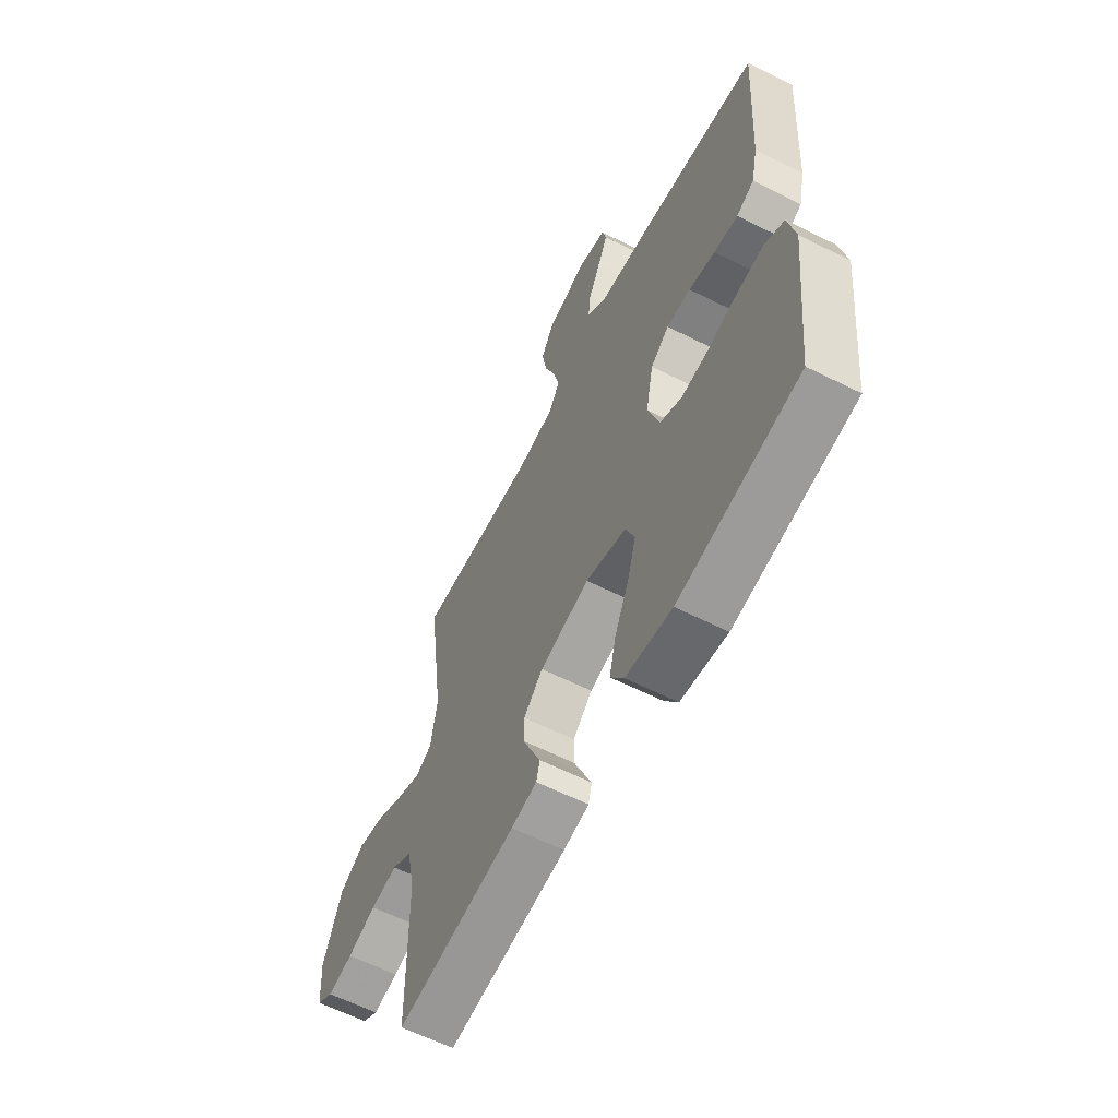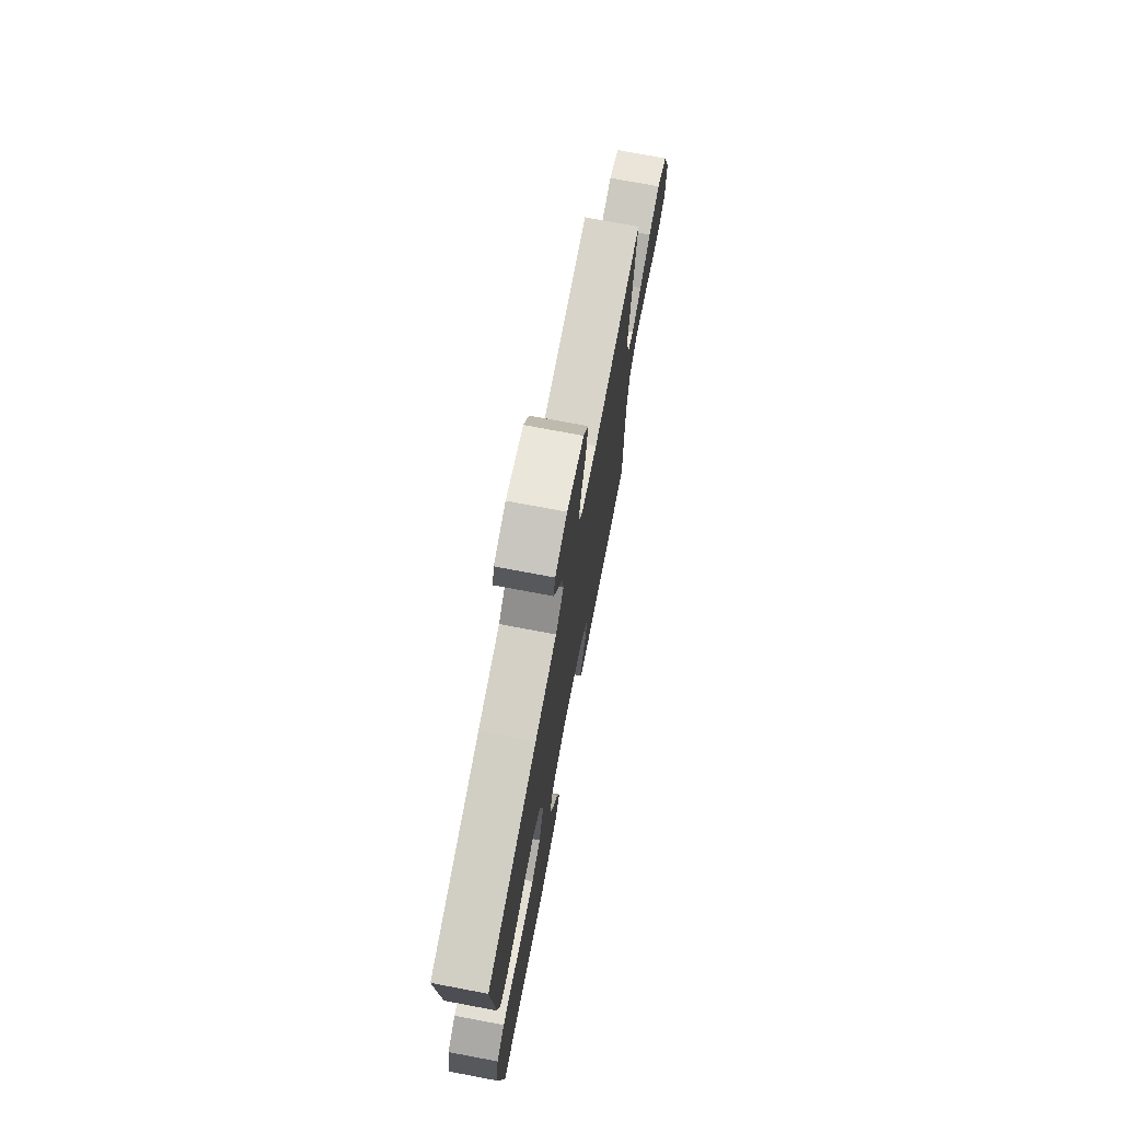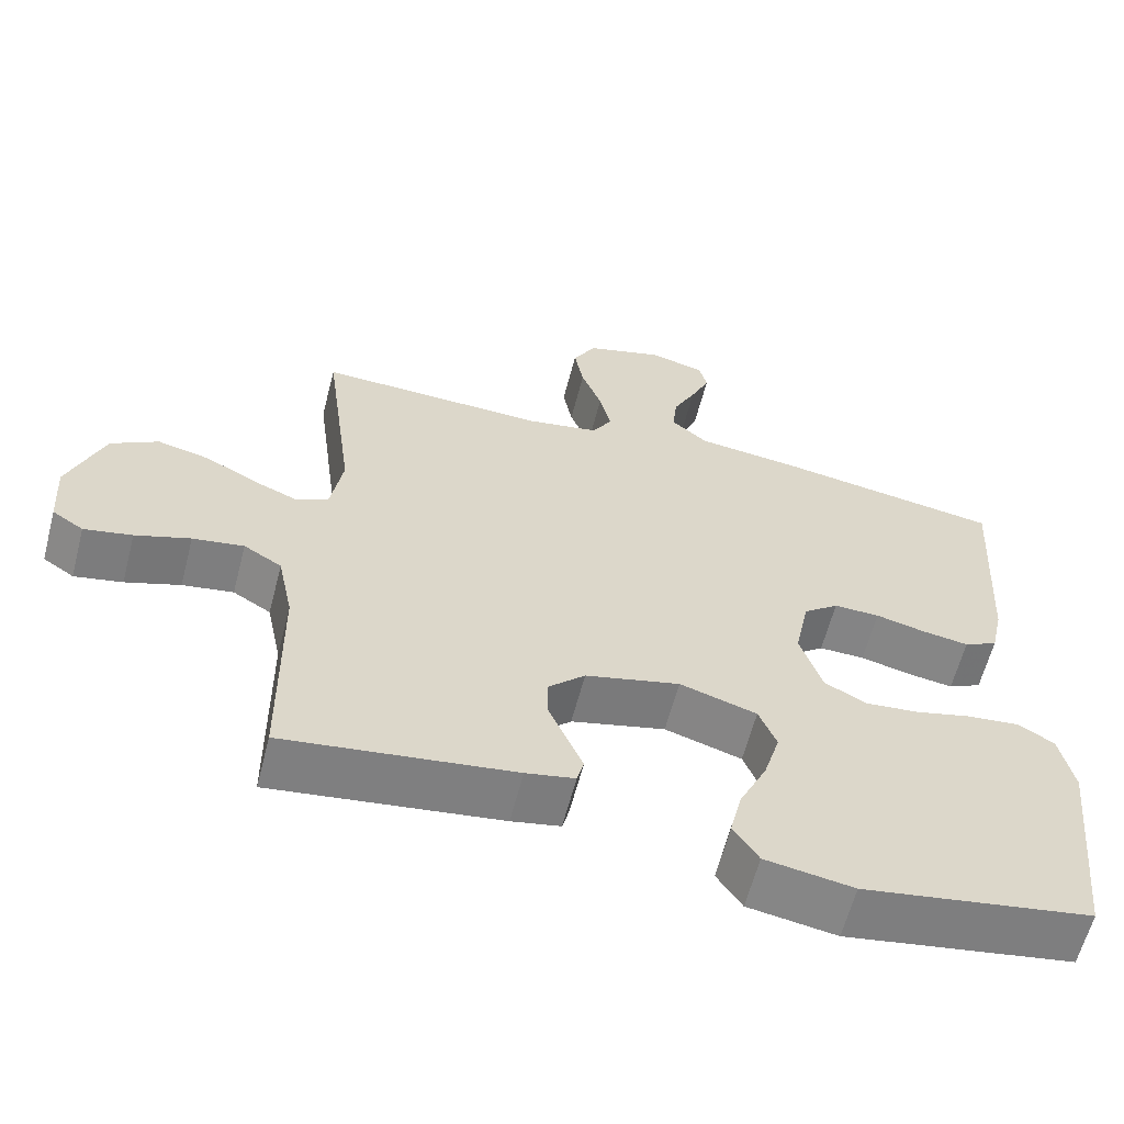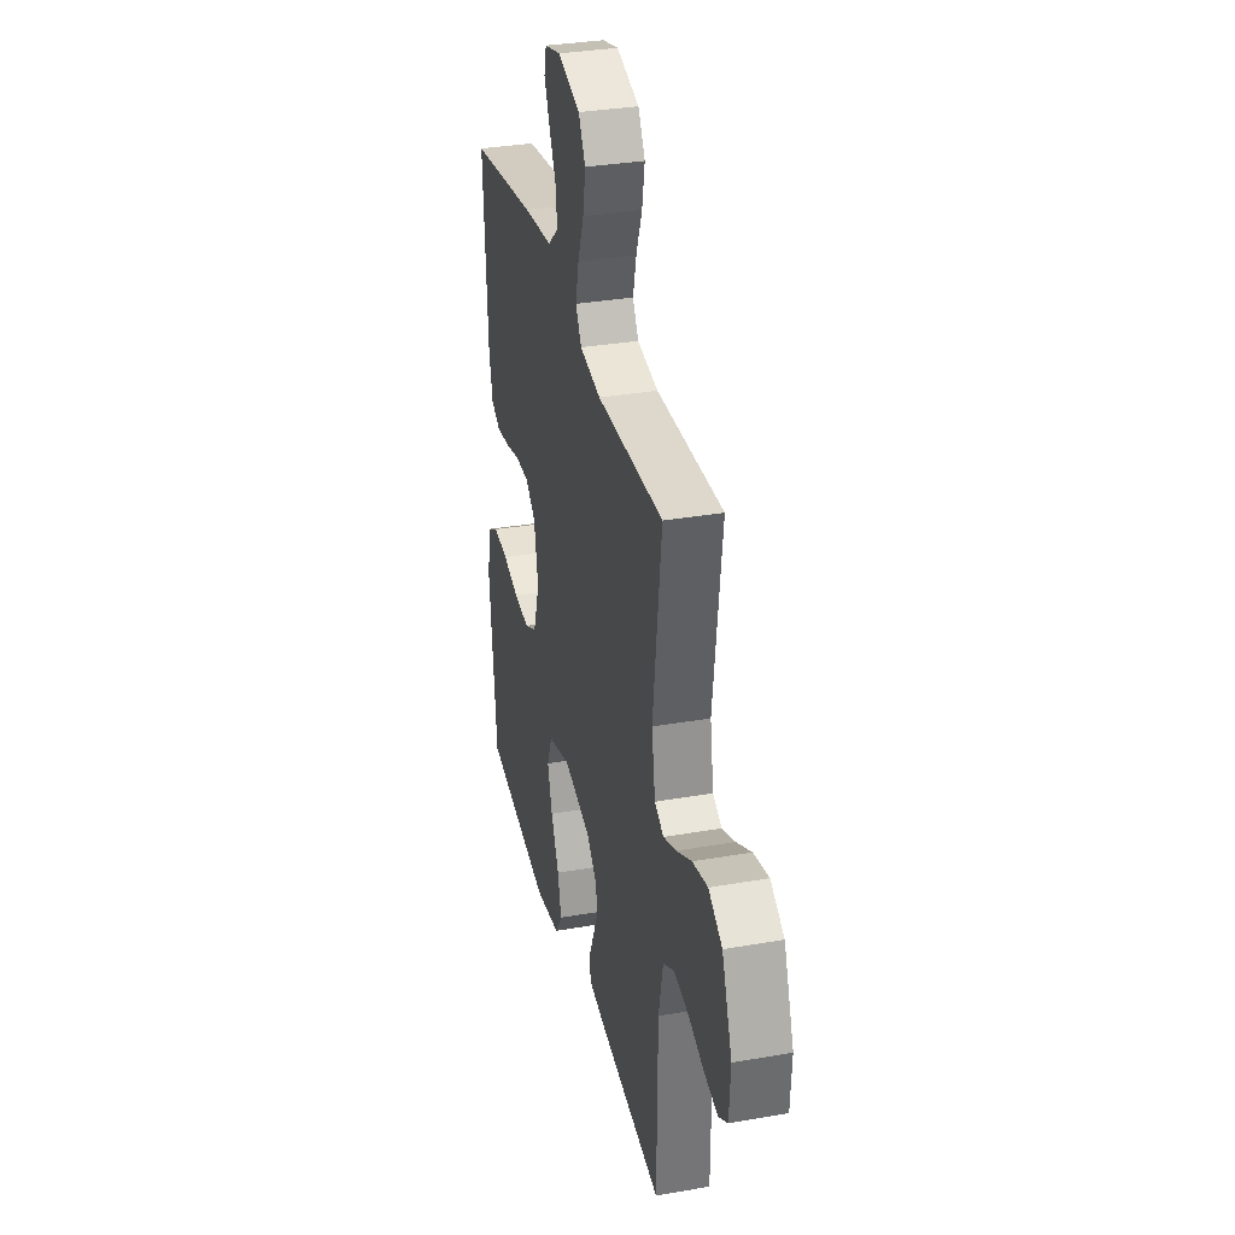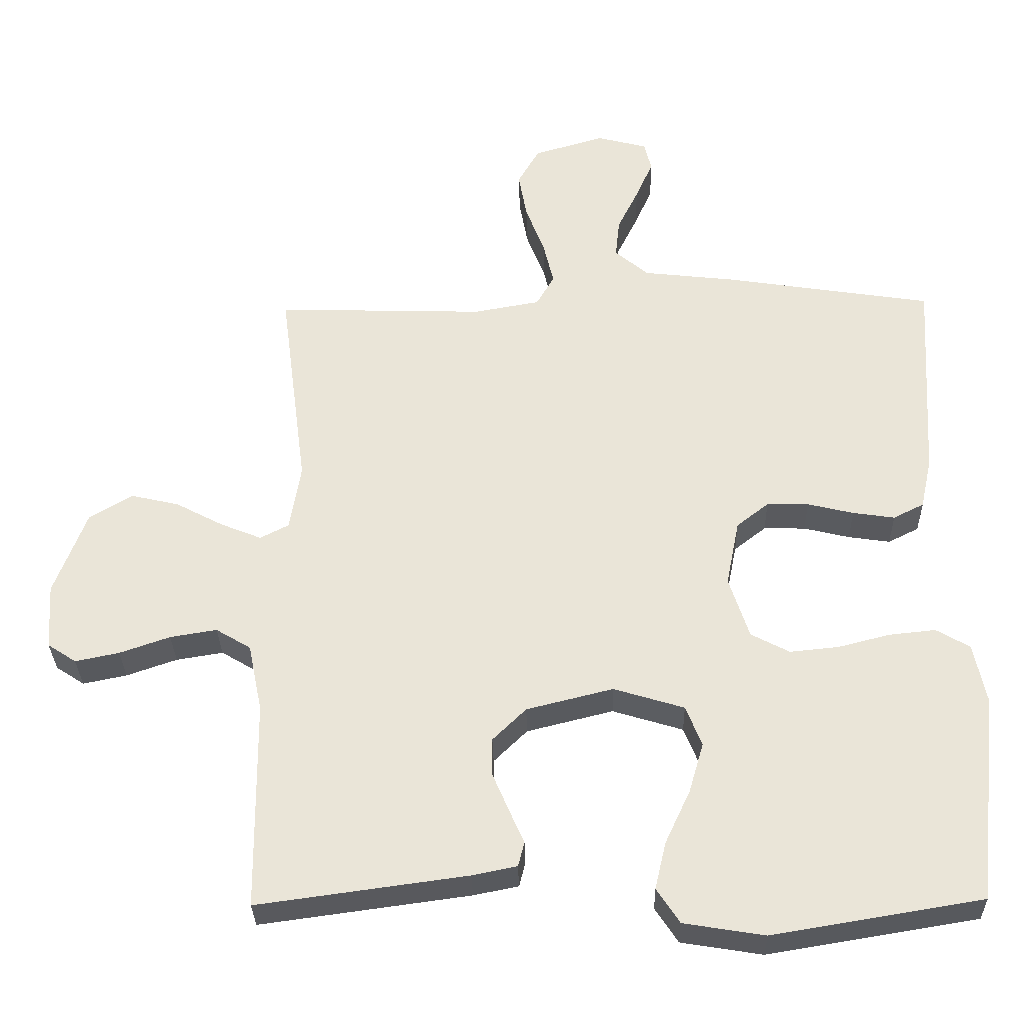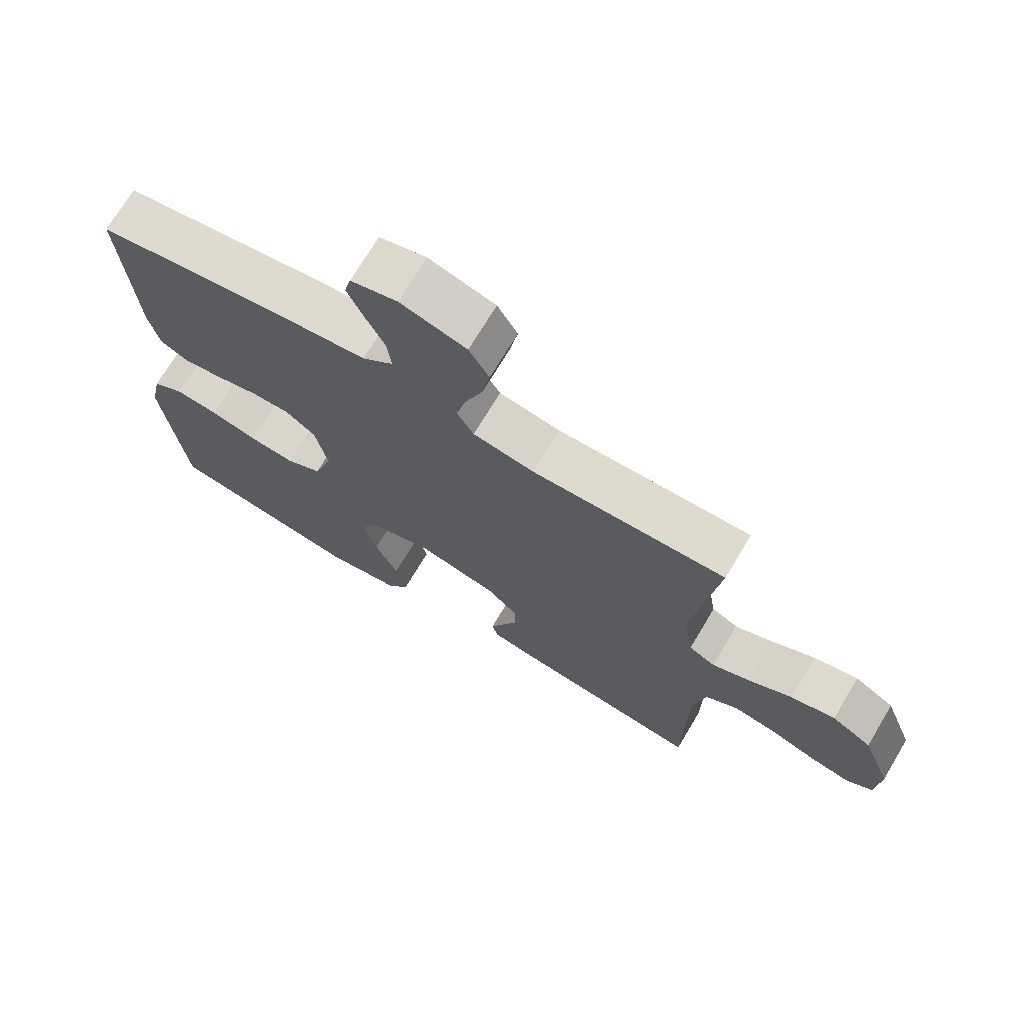
<metadata>
{"format":"obj","ext":"obj","renderer":"f3d","projection":"perspective","resolution":1024,"background":"white","views":[{"elev":-61.1,"azim":62.9,"up":"+Z"},{"elev":73.5,"azim":100.7,"up":"+Z"},{"elev":-61.4,"azim":-14.5,"up":"+Z"},{"elev":33.1,"azim":-103.5,"up":"+Z"},{"elev":-31.4,"azim":1.3,"up":"+Z"},{"elev":71.5,"azim":-149.1,"up":"+Z"}]}
</metadata>
<code>
v -0.5 0.07 0.5
v -0.2 0.07 0.491
v -0.105 0.07 0.508
v -0.079 0.07 0.553
v -0.094 0.07 0.616
v -0.121 0.07 0.687
v -0.133 0.07 0.754
v -0.102 0.07 0.808
v 0 0.07 0.838
v 0.072 0.07 0.819
v 0.082 0.07 0.777
v 0.057 0.07 0.72
v 0.027 0.07 0.659
v 0.021 0.07 0.603
v 0.069 0.07 0.562
v 0.2 0.07 0.547
v 0.5 0.07 0.5
v 0.482 0.07 0.2
v 0.466 0.07 0.127
v 0.422 0.07 0.105
v 0.362 0.07 0.114
v 0.296 0.07 0.13
v 0.236 0.07 0.131
v 0.19 0.07 0.095
v 0.171 0.07 0
v 0.2 0.07 -0.089
v 0.255 0.07 -0.118
v 0.325 0.07 -0.111
v 0.399 0.07 -0.092
v 0.466 0.07 -0.085
v 0.514 0.07 -0.113
v 0.532 0.07 -0.2
v 0.5 0.07 -0.5
v 0.2 0.07 -0.55
v 0.084 0.07 -0.531
v 0.051 0.07 -0.481
v 0.067 0.07 -0.413
v 0.103 0.07 -0.336
v 0.124 0.07 -0.264
v 0.101 0.07 -0.206
v 0 0.07 -0.175
v -0.124 0.07 -0.206
v -0.172 0.07 -0.253
v -0.172 0.07 -0.307
v -0.148 0.07 -0.363
v -0.127 0.07 -0.411
v -0.136 0.07 -0.446
v -0.2 0.07 -0.459
v -0.5 0.07 -0.5
v -0.503 0.07 -0.2
v -0.523 0.07 -0.102
v -0.573 0.07 -0.072
v -0.64 0.07 -0.083
v -0.712 0.07 -0.108
v -0.775 0.07 -0.121
v -0.816 0.07 -0.094
v -0.822 0.07 0
v -0.776 0.07 0.122
v -0.714 0.07 0.159
v -0.645 0.07 0.143
v -0.577 0.07 0.107
v -0.518 0.07 0.083
v -0.477 0.07 0.104
v -0.461 0.07 0.2
v -0.5 0 0.5
v -0.2 0 0.491
v -0.105 0 0.508
v -0.079 0 0.553
v -0.094 0 0.616
v -0.121 0 0.687
v -0.133 0 0.754
v -0.102 0 0.808
v 0 0 0.838
v 0.072 0 0.819
v 0.082 0 0.777
v 0.057 0 0.72
v 0.027 0 0.659
v 0.021 0 0.603
v 0.069 0 0.562
v 0.2 0 0.547
v 0.5 0 0.5
v 0.482 0 0.2
v 0.466 0 0.127
v 0.422 0 0.105
v 0.362 0 0.114
v 0.296 0 0.13
v 0.236 0 0.131
v 0.19 0 0.095
v 0.171 0 0
v 0.2 0 -0.089
v 0.255 0 -0.118
v 0.325 0 -0.111
v 0.399 0 -0.092
v 0.466 0 -0.085
v 0.514 0 -0.113
v 0.532 0 -0.2
v 0.5 0 -0.5
v 0.2 0 -0.55
v 0.084 0 -0.531
v 0.051 0 -0.481
v 0.067 0 -0.413
v 0.103 0 -0.336
v 0.124 0 -0.264
v 0.101 0 -0.206
v 0 0 -0.175
v -0.124 0 -0.206
v -0.172 0 -0.253
v -0.172 0 -0.307
v -0.148 0 -0.363
v -0.127 0 -0.411
v -0.136 0 -0.446
v -0.2 0 -0.459
v -0.5 0 -0.5
v -0.503 0 -0.2
v -0.523 0 -0.102
v -0.573 0 -0.072
v -0.64 0 -0.083
v -0.712 0 -0.108
v -0.775 0 -0.121
v -0.816 0 -0.094
v -0.822 0 0
v -0.776 0 0.122
v -0.714 0 0.159
v -0.645 0 0.143
v -0.577 0 0.107
v -0.518 0 0.083
v -0.477 0 0.104
v -0.461 0 0.2
f 59 60 61
f 58 59 61
f 57 58 61
f 56 57 61
f 55 56 61
f 54 55 61
f 53 54 61
f 52 53 61 62
f 51 52 62 63
f 48 49 50
f 47 48 50
f 46 47 50
f 45 46 50
f 50 51 63
f 45 50 63
f 44 45 63
f 36 37 38
f 35 36 38
f 34 35 38
f 33 34 38
f 32 33 38
f 31 32 38
f 30 31 38
f 29 30 38
f 28 29 38
f 27 28 38 39
f 26 27 39 40
f 20 21 22
f 19 20 22
f 18 19 22
f 17 18 22
f 16 17 22
f 15 16 22
f 14 15 22 23
f 11 12 13
f 10 11 13
f 9 10 13
f 8 9 13
f 7 8 13
f 6 7 13
f 5 6 13
f 4 5 13 14
f 14 23 24
f 4 14 24
f 3 4 24
f 64 1 2
f 63 64 2
f 44 63 2
f 43 44 2
f 42 43 2 3
f 3 24 25
f 42 3 25
f 41 42 25
f 25 26 40 41
f 125 124 123
f 125 123 122
f 125 122 121
f 125 121 120
f 125 120 119
f 125 119 118
f 125 118 117
f 126 125 117 116
f 127 126 116 115
f 114 113 112
f 114 112 111
f 114 111 110
f 114 110 109
f 127 115 114
f 127 114 109
f 127 109 108
f 102 101 100
f 102 100 99
f 102 99 98
f 102 98 97
f 102 97 96
f 102 96 95
f 102 95 94
f 102 94 93
f 102 93 92
f 103 102 92 91
f 104 103 91 90
f 86 85 84
f 86 84 83
f 86 83 82
f 86 82 81
f 86 81 80
f 86 80 79
f 87 86 79 78
f 77 76 75
f 77 75 74
f 77 74 73
f 77 73 72
f 77 72 71
f 77 71 70
f 77 70 69
f 78 77 69 68
f 88 87 78
f 88 78 68
f 88 68 67
f 66 65 128
f 66 128 127
f 66 127 108
f 66 108 107
f 67 66 107 106
f 89 88 67
f 89 67 106
f 89 106 105
f 105 104 90 89
f 1 65 66 2
f 2 66 67 3
f 3 67 68 4
f 4 68 69 5
f 5 69 70 6
f 6 70 71 7
f 7 71 72 8
f 8 72 73 9
f 9 73 74 10
f 10 74 75 11
f 11 75 76 12
f 12 76 77 13
f 13 77 78 14
f 14 78 79 15
f 15 79 80 16
f 16 80 81 17
f 17 81 82 18
f 18 82 83 19
f 19 83 84 20
f 20 84 85 21
f 21 85 86 22
f 22 86 87 23
f 23 87 88 24
f 24 88 89 25
f 25 89 90 26
f 26 90 91 27
f 27 91 92 28
f 28 92 93 29
f 29 93 94 30
f 30 94 95 31
f 31 95 96 32
f 32 96 97 33
f 33 97 98 34
f 34 98 99 35
f 35 99 100 36
f 36 100 101 37
f 37 101 102 38
f 38 102 103 39
f 39 103 104 40
f 40 104 105 41
f 41 105 106 42
f 42 106 107 43
f 43 107 108 44
f 44 108 109 45
f 45 109 110 46
f 46 110 111 47
f 47 111 112 48
f 48 112 113 49
f 49 113 114 50
f 50 114 115 51
f 51 115 116 52
f 52 116 117 53
f 53 117 118 54
f 54 118 119 55
f 55 119 120 56
f 56 120 121 57
f 57 121 122 58
f 58 122 123 59
f 59 123 124 60
f 60 124 125 61
f 61 125 126 62
f 62 126 127 63
f 63 127 128 64
f 64 128 65 1

</code>
